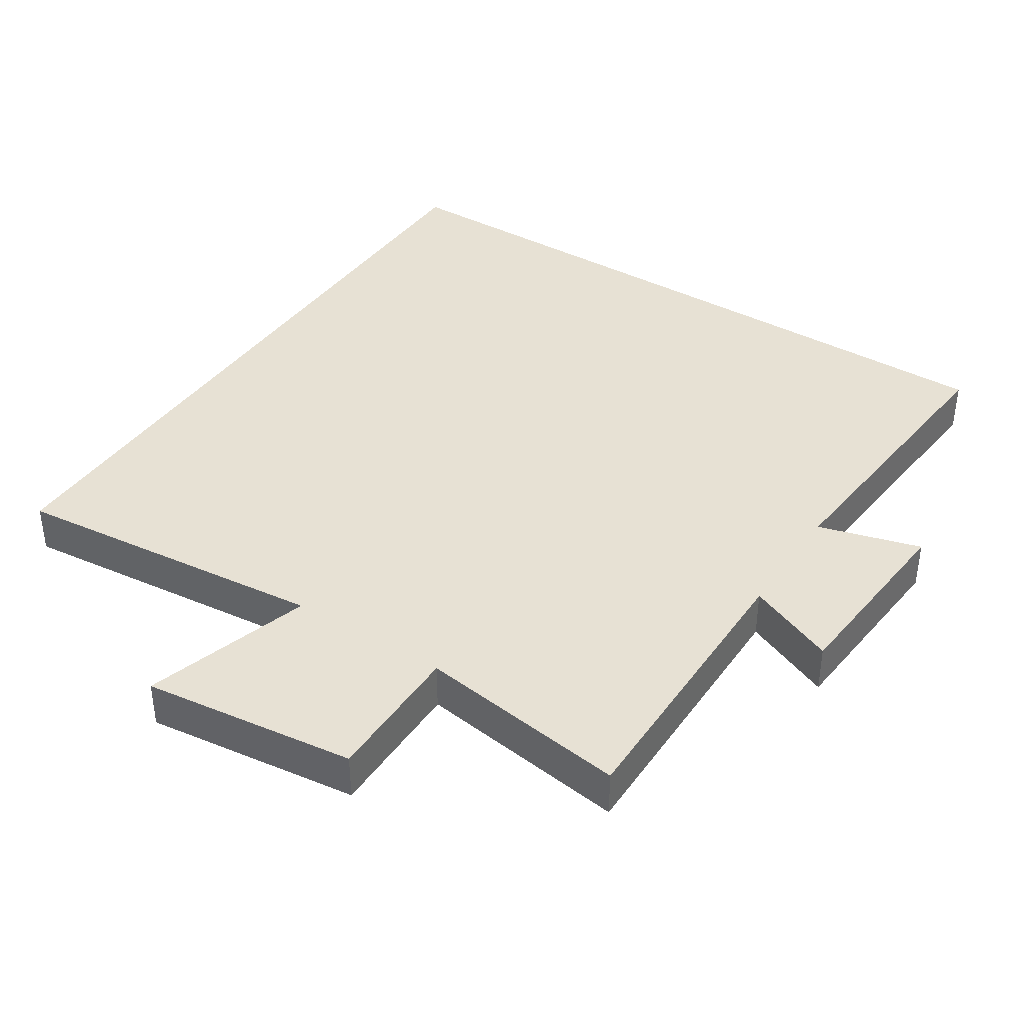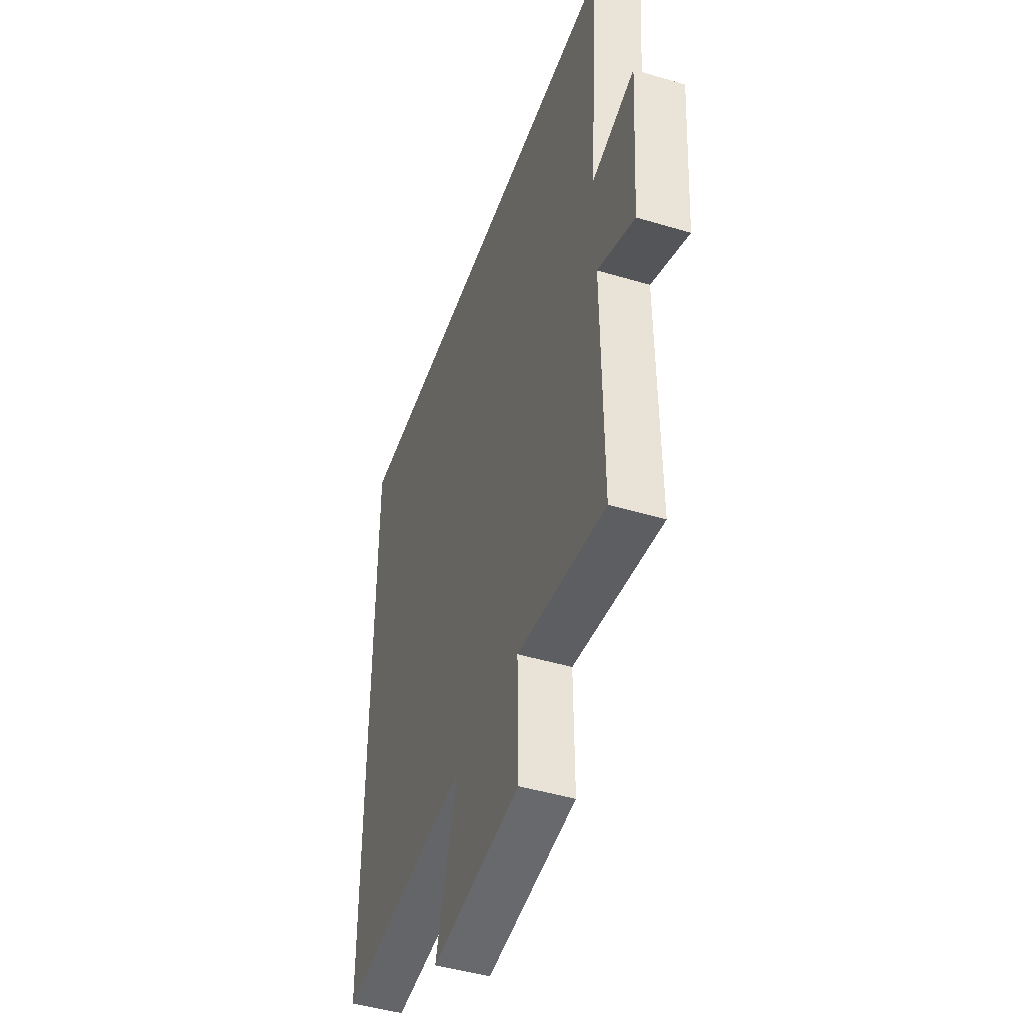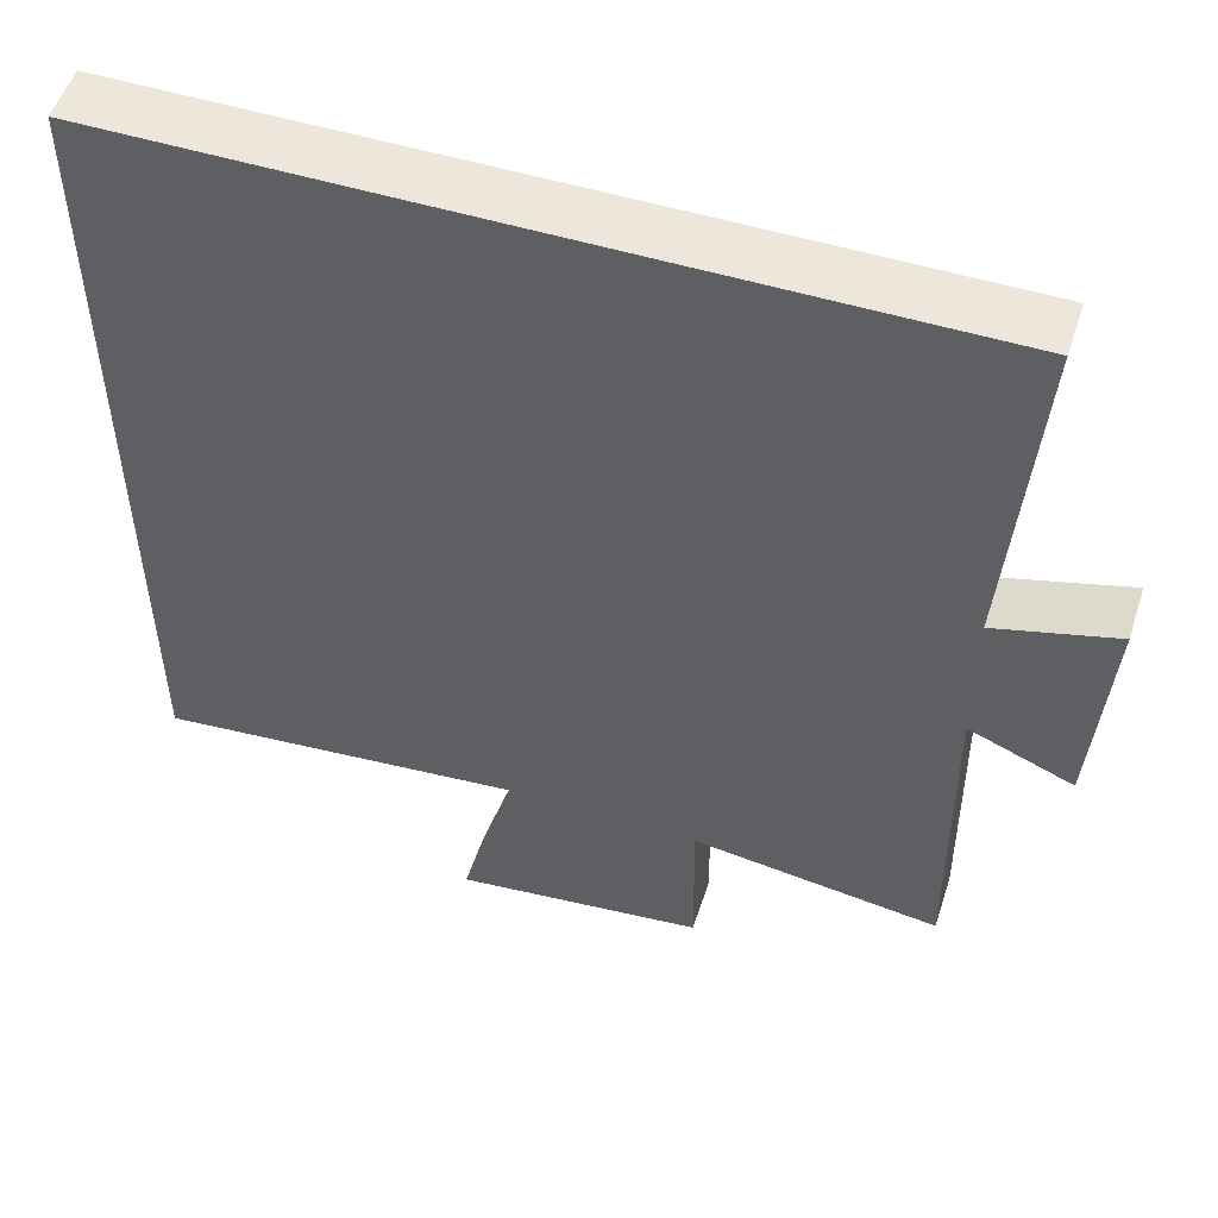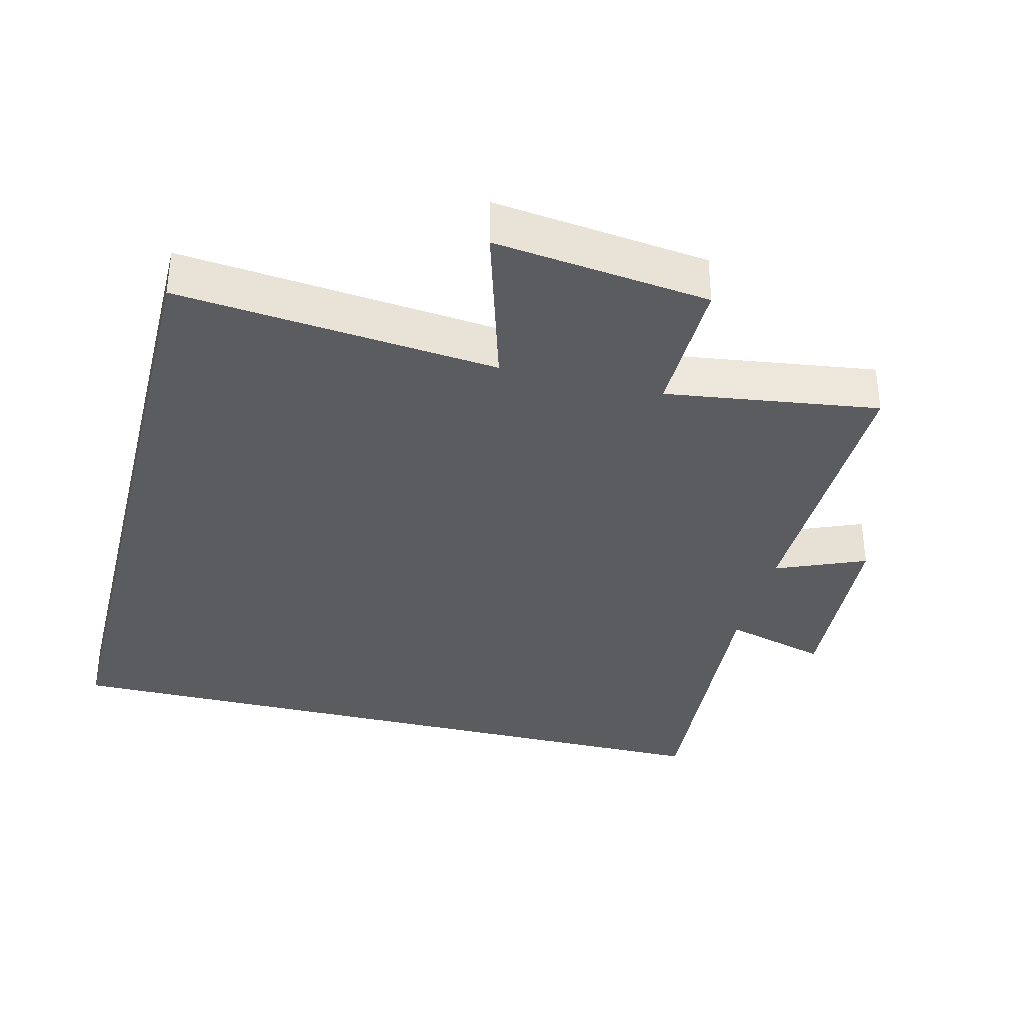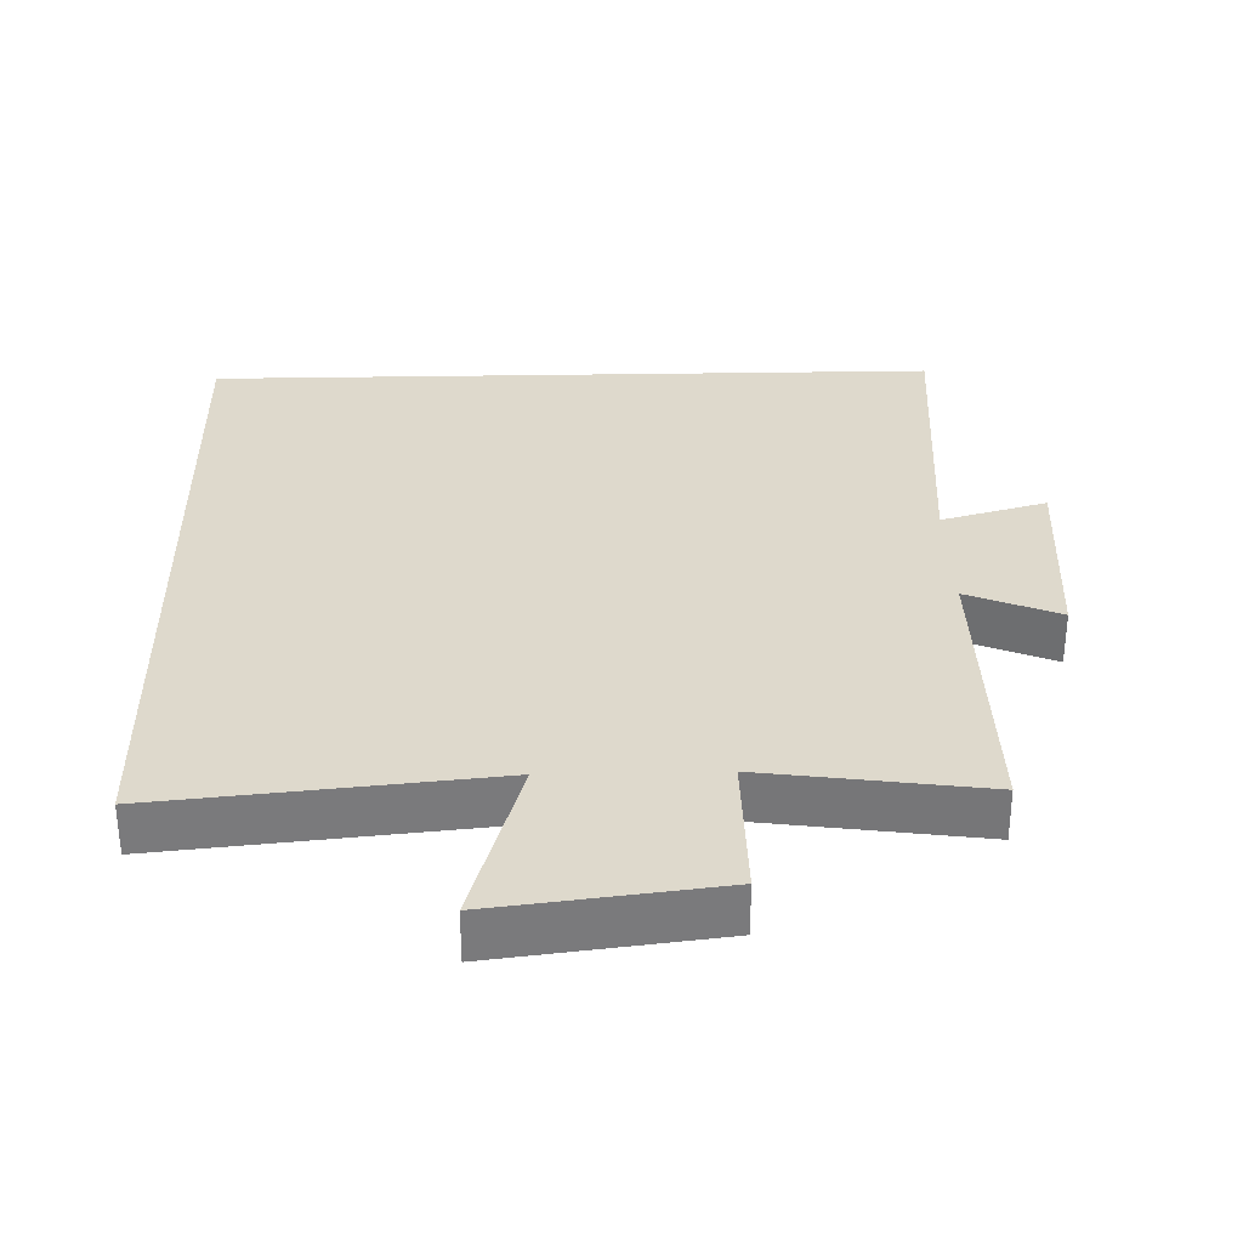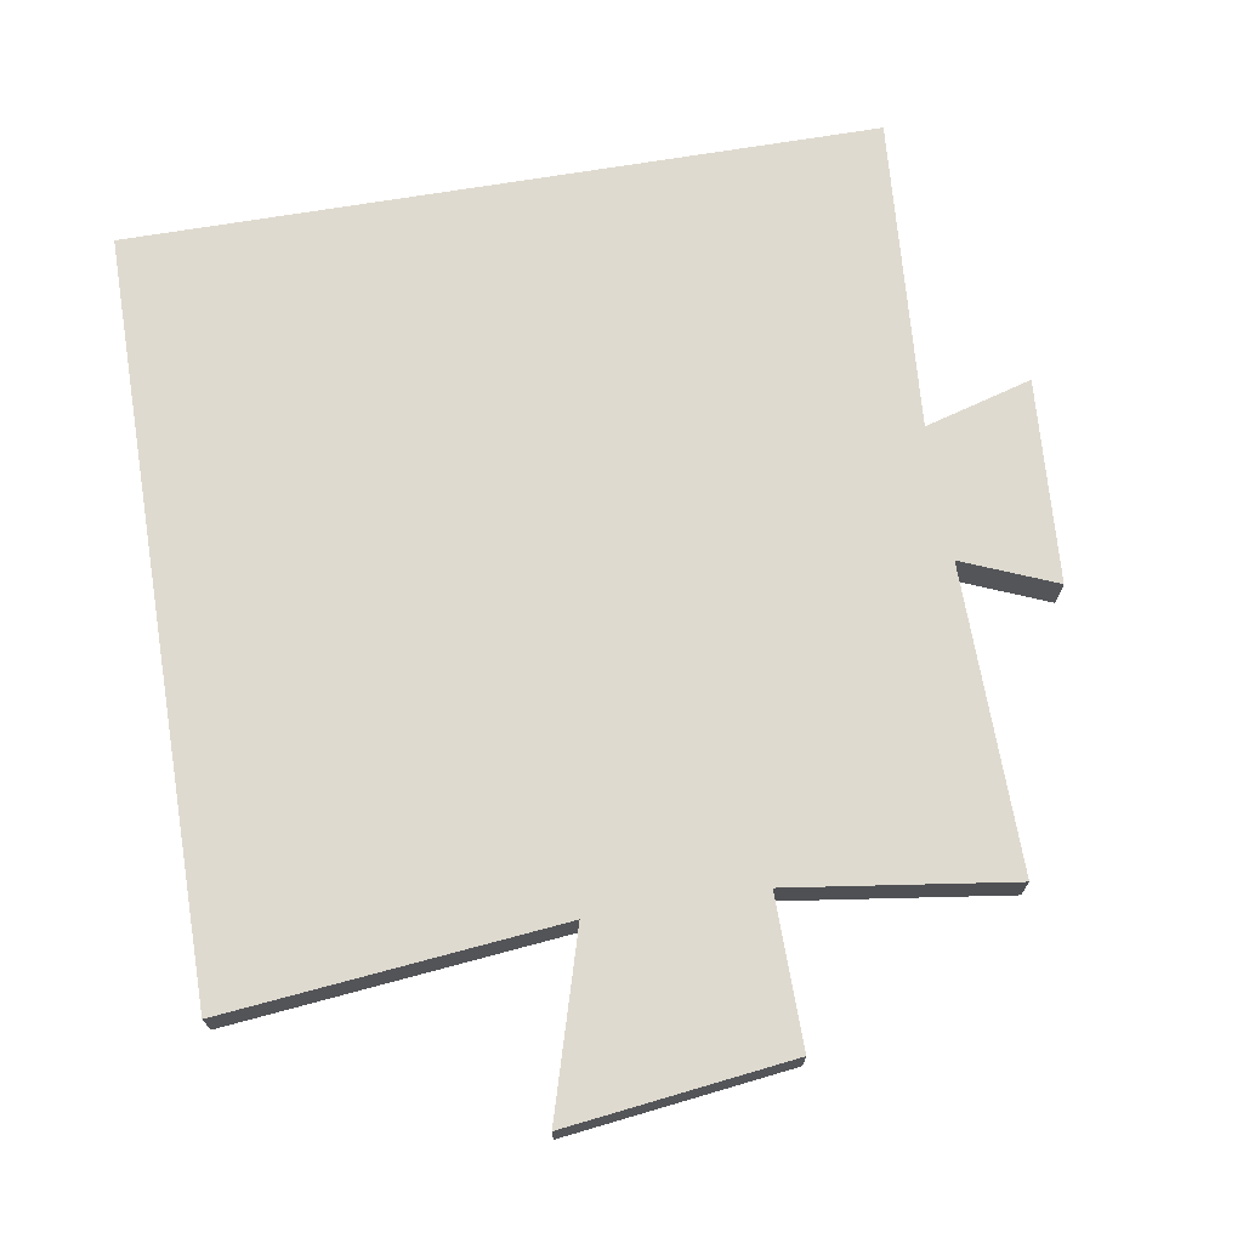
<metadata>
{"format":"obj","ext":"obj","renderer":"f3d","projection":"perspective","resolution":1024,"background":"white","views":[{"elev":39.4,"azim":-146.8,"up":"+Y"},{"elev":-46.0,"azim":-108.9,"up":"+Z"},{"elev":53.0,"azim":-162.0,"up":"+Z"},{"elev":-35.1,"azim":165.9,"up":"+Y"},{"elev":32.2,"azim":178.6,"up":"+Y"},{"elev":70.7,"azim":170.6,"up":"+Y"}]}
</metadata>
<code>
v -0.504 0.07 -0.543
v -0.5 0.07 -0.122
v -0.629 0.07 -0.176
v -0.649 0.07 0.106
v -0.5 0.07 0.064
v -0.533 0.07 0.5
v 0.5 0.07 0.5
v 0.5 0.07 -0.546
v 0.039 0.07 -0.5
v 0.111 0.07 -0.744
v -0.199 0.07 -0.706
v -0.197 0.07 -0.5
v -0.504 0 -0.543
v -0.5 0 -0.122
v -0.629 0 -0.176
v -0.649 0 0.106
v -0.5 0 0.064
v -0.533 0 0.5
v 0.5 0 0.5
v 0.5 0 -0.546
v 0.039 0 -0.5
v 0.111 0 -0.744
v -0.199 0 -0.706
v -0.197 0 -0.5
f 9 10 11 12
f 7 8 9
f 6 7 9
f 5 6 9
f 5 9 12
f 2 3 4 5
f 2 5 12
f 1 2 12
f 24 23 22 21
f 21 20 19
f 21 19 18
f 21 18 17
f 24 21 17
f 17 16 15 14
f 24 17 14
f 24 14 13
f 1 13 14 2
f 2 14 15 3
f 3 15 16 4
f 4 16 17 5
f 5 17 18 6
f 6 18 19 7
f 7 19 20 8
f 8 20 21 9
f 9 21 22 10
f 10 22 23 11
f 11 23 24 12
f 12 24 13 1

</code>
